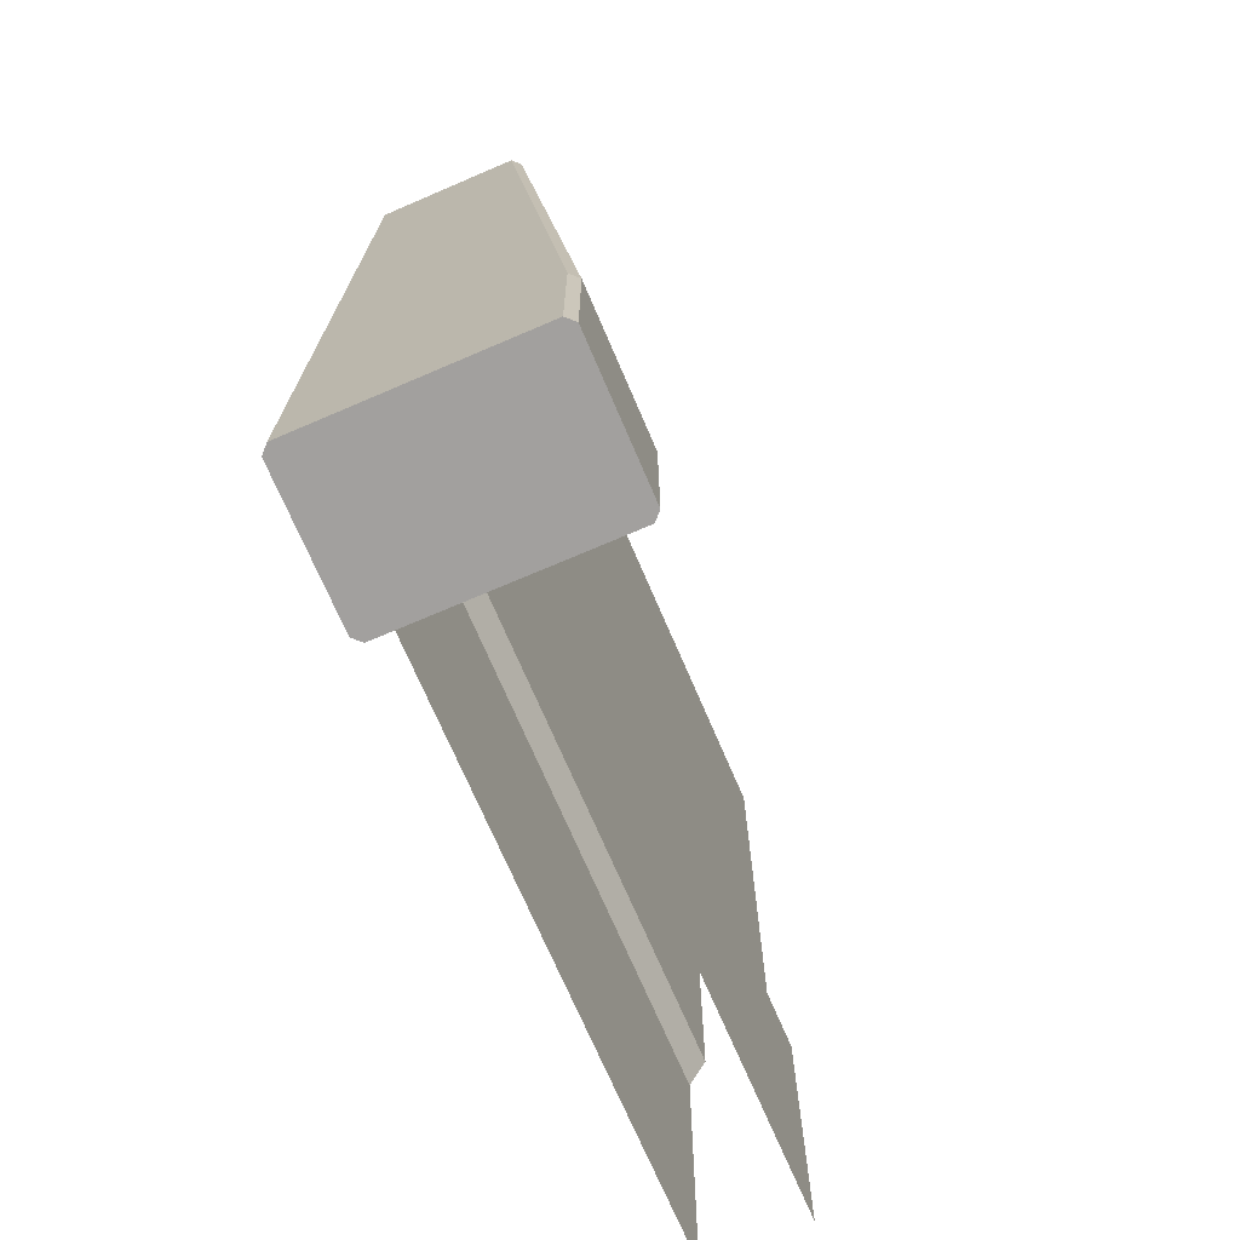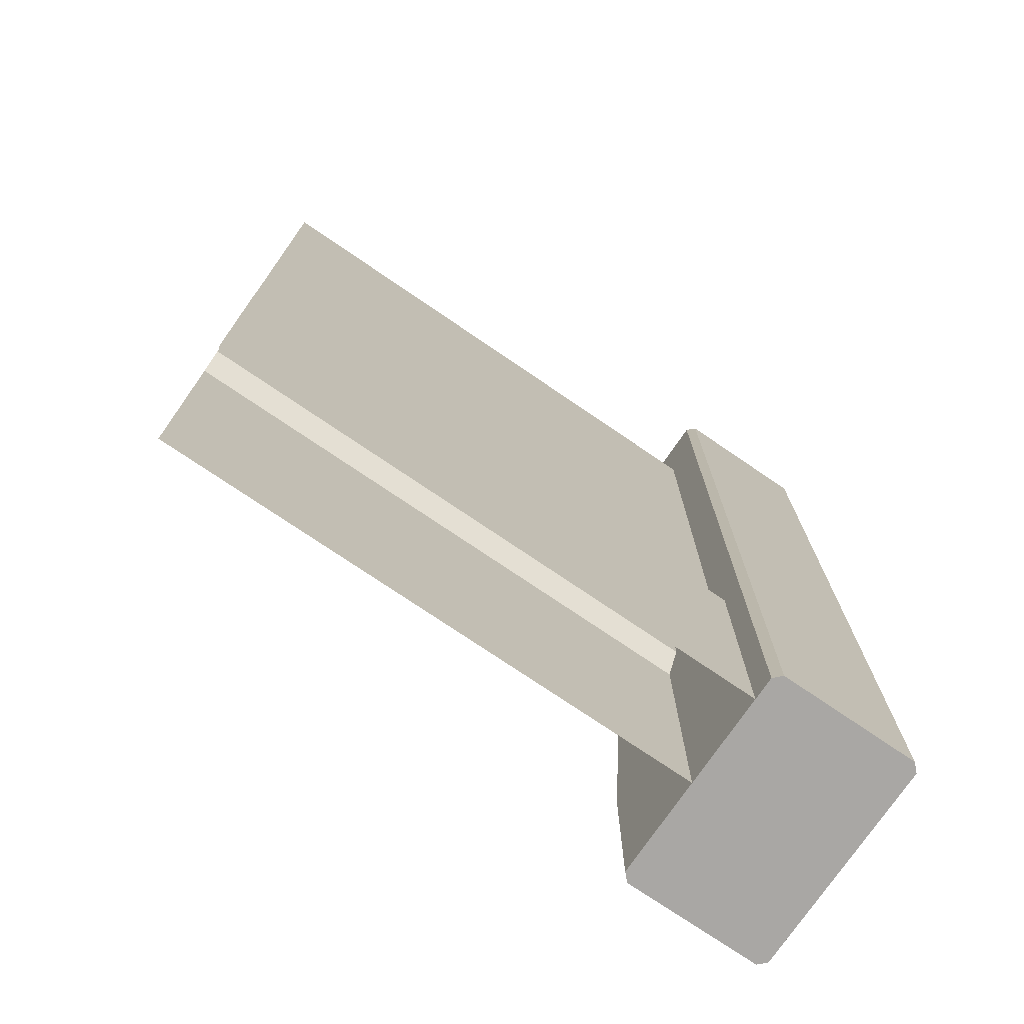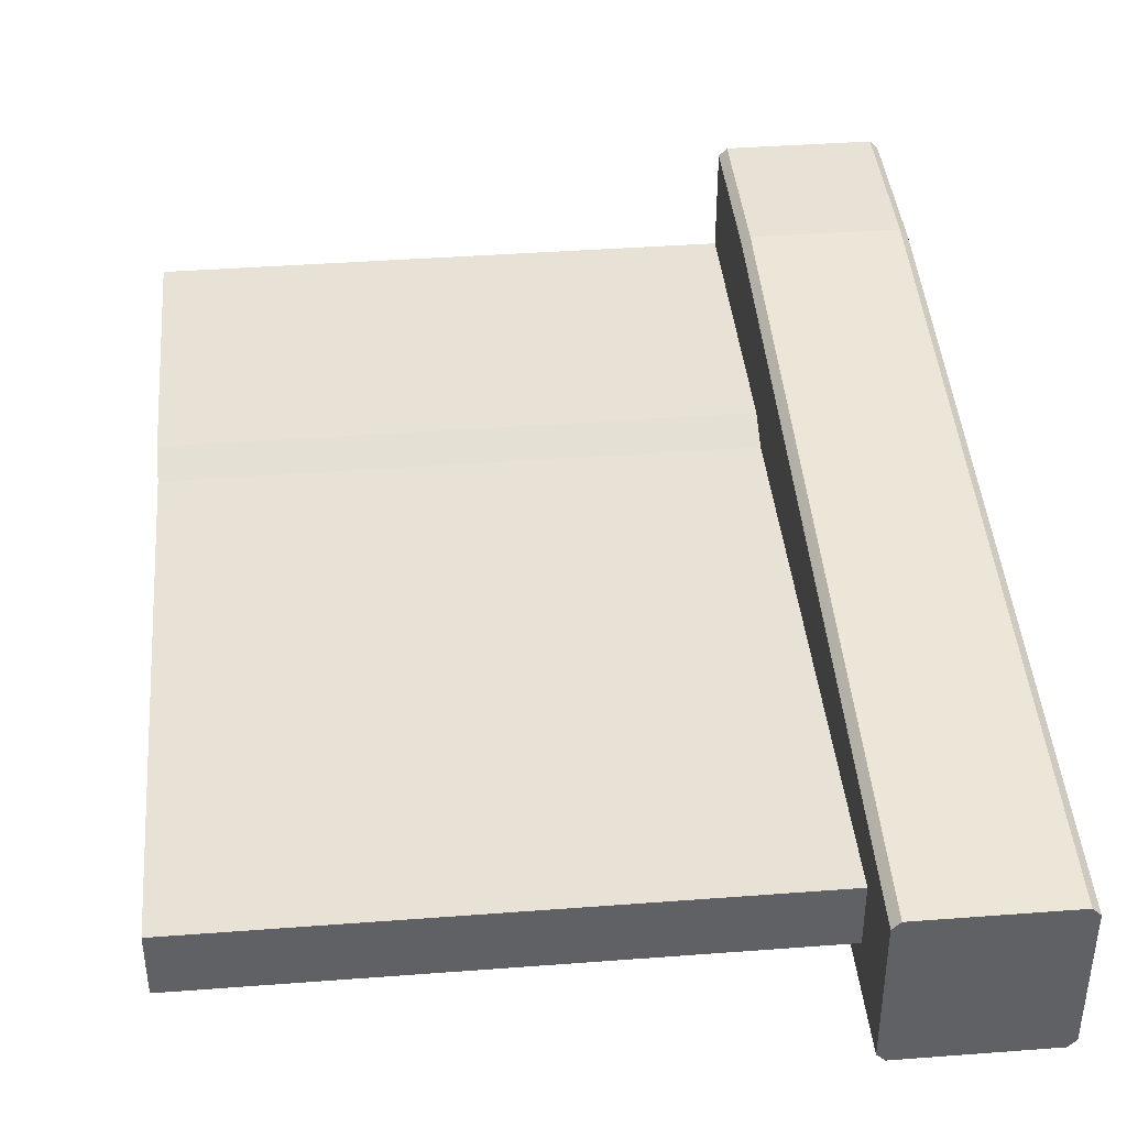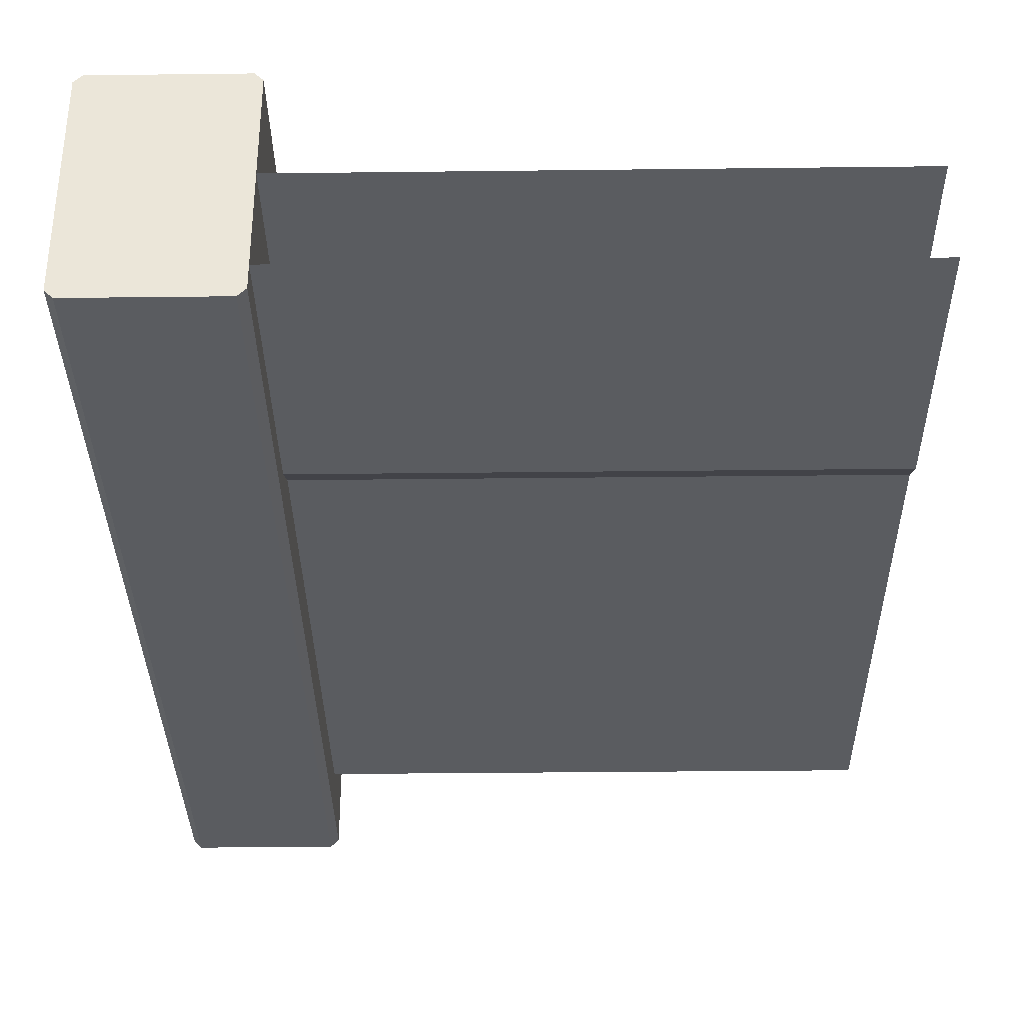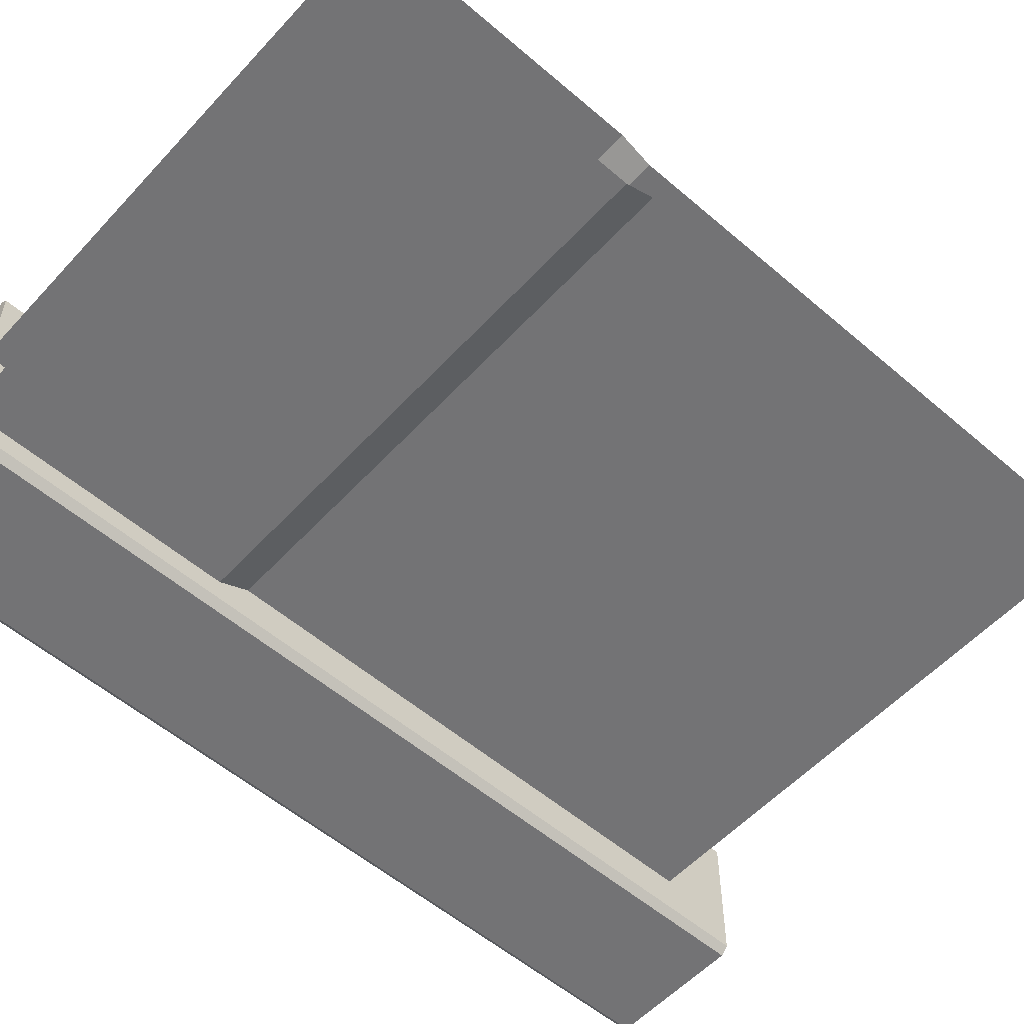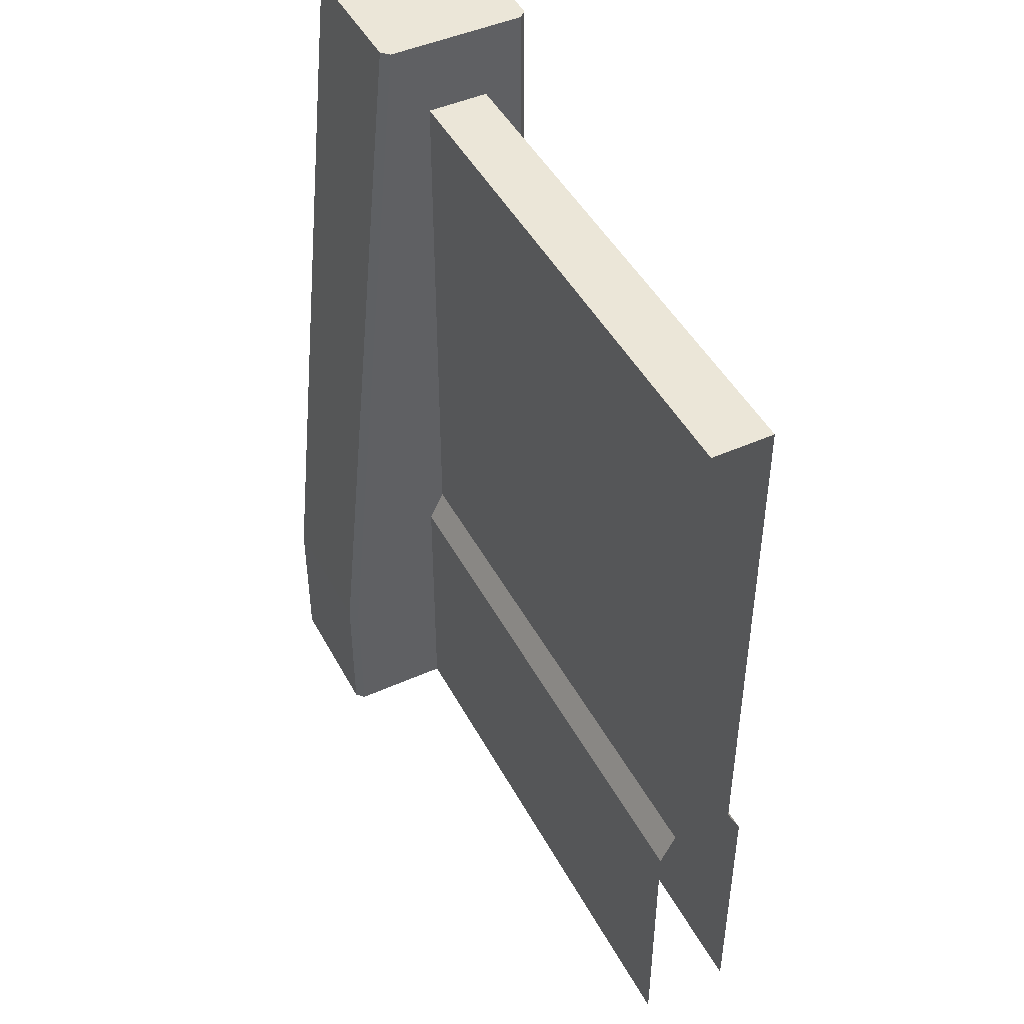
<metadata>
{"format":"obj","ext":"obj","renderer":"f3d","projection":"perspective","resolution":1024,"background":"white","views":[{"elev":-71.9,"azim":113.2,"up":"+Z"},{"elev":-74.7,"azim":-34.3,"up":"+Z"},{"elev":40.3,"azim":-5.3,"up":"+Y"},{"elev":-34.2,"azim":-179.1,"up":"+Y"},{"elev":-56.0,"azim":-131.9,"up":"+Y"},{"elev":46.4,"azim":-117.0,"up":"+Z"}]}
</metadata>
<code>
o co_culling
v 0 0 0
v 0 0 0
v 0 0 0
v 0 0 0
v 0 0 0
v 0 0 0
v 0 0 0
v 0 0 0
f 1 4 3
f 3 8 7
f 7 6 5
f 5 2 1
f 3 5 1
f 8 2 6
f 1 2 4
f 3 4 8
f 7 8 6
f 5 6 2
f 3 7 5
f 8 4 2
o g_wall
v -45 -50 -100
v -50 -45 -100
v -50 94.98 -100
v -45 100 -100
v 50 -45 -100
v 45 -50 -100
v 45 100 -100
v 50 94.98 -100
v 50 44.98 500
v 45 50 500
v 45 100 0
v 50 94.98 0
v 45 -50 500
v 50 -45 500
v 50 -45 0
v 45 -50 0
v -45 50 500
v -50 44.98 500
v -50 94.98 0
v -45 100 0
v -50 -45 500
v -45 -50 500
v -45 -50 0
v -50 -45 0
v -400 -20 100
v -400 -20 450
v -400 20 100
v -400 20 450
v 0 -20 100
v 0 -20 450
v 0 20 100
v 0 20 450
v -400 -20 100
v 0 -20 100
v -400 -30 80
v 0 -30 80
v -400 -30 -100
v 0 -30 -100
v -400 30 -100
v 0 30 -100
v -400 30 80
v 0 30 80
v -400 20 100
v 0 20 100
f 21 31 24
f 25 19 28
f 20 15 19
f 13 14 10
f 32 26 27
f 26 21 17
f 20 18 17
f 24 22 21
f 25 27 26
f 30 32 31
f 17 23 20
f 27 10 32
f 23 16 20
f 31 14 24
f 32 9 31
f 19 12 28
f 28 11 27
f 24 13 23
f 36 39 35
f 38 33 37
f 36 38 40
f 41 44 42
f 43 46 44
f 50 47 49
f 52 49 51
f 21 30 31
f 25 18 19
f 20 16 15
f 10 11 16
f 12 15 16
f 16 13 10
f 14 9 10
f 11 12 16
f 32 29 26
f 22 17 21
f 18 25 26
f 26 29 30
f 30 21 26
f 17 18 26
f 20 19 18
f 24 23 22
f 25 28 27
f 30 29 32
f 17 22 23
f 27 11 10
f 23 13 16
f 31 9 14
f 32 10 9
f 19 15 12
f 28 12 11
f 24 14 13
f 36 40 39
f 38 34 33
f 36 34 38
f 41 43 44
f 43 45 46
f 50 48 47
f 52 50 49

</code>
